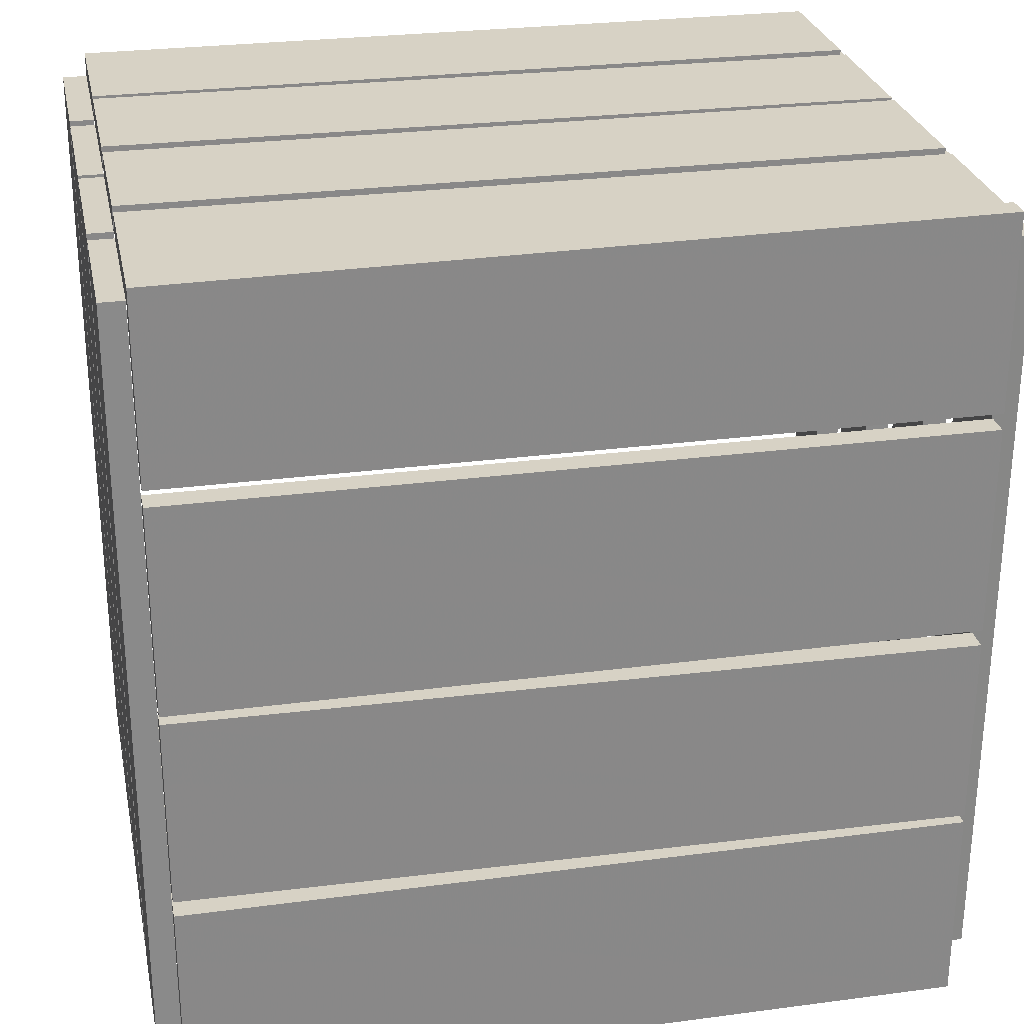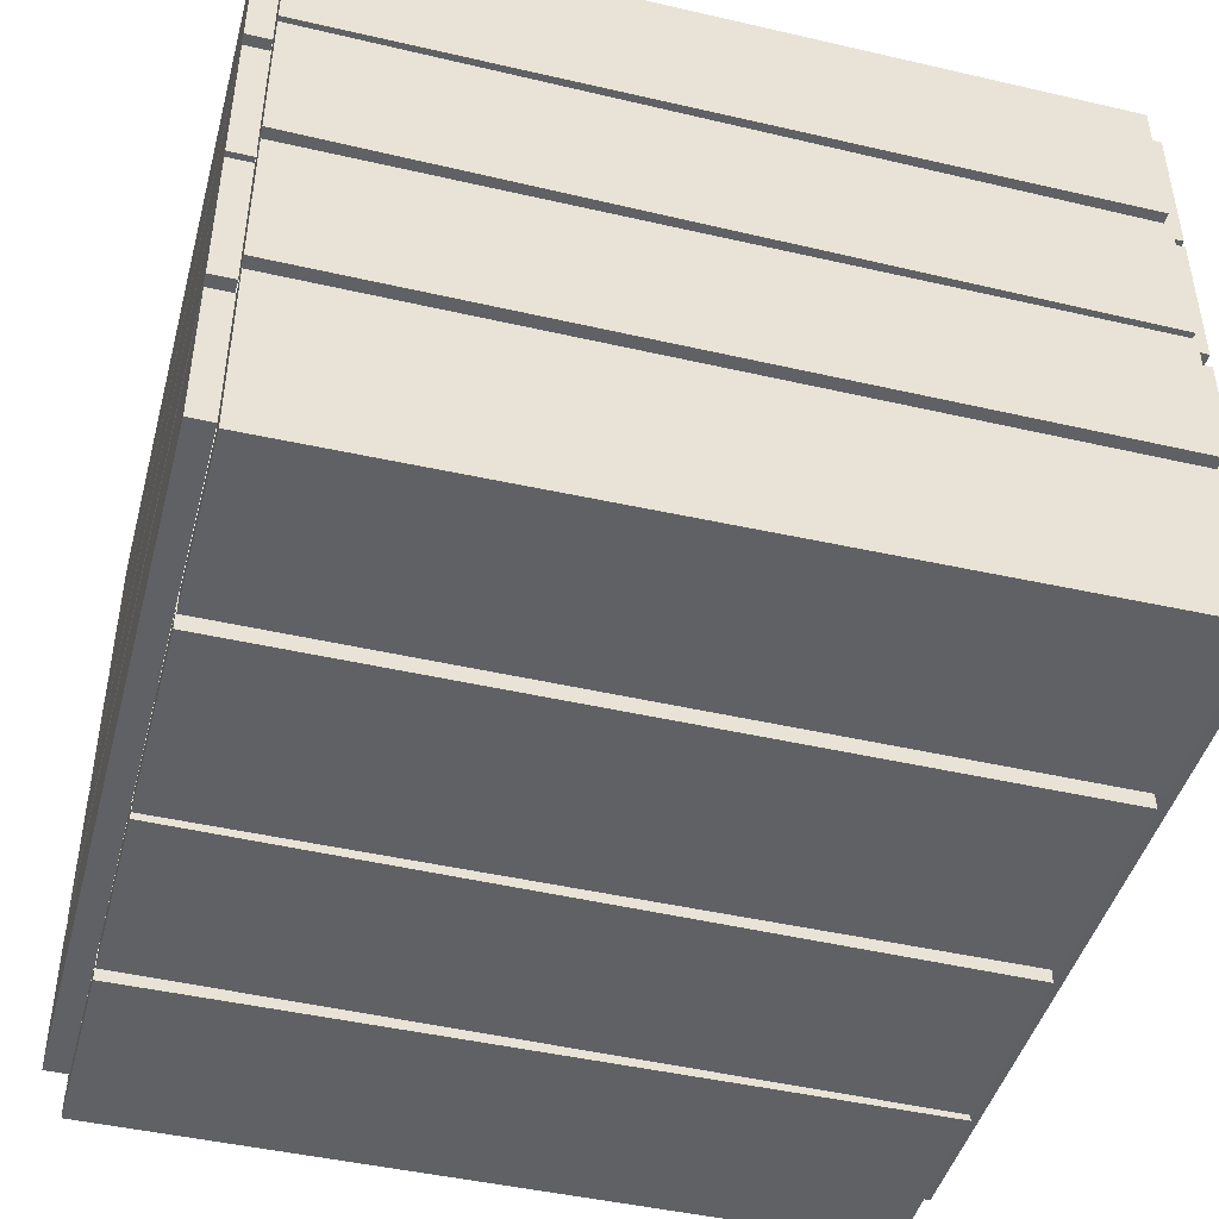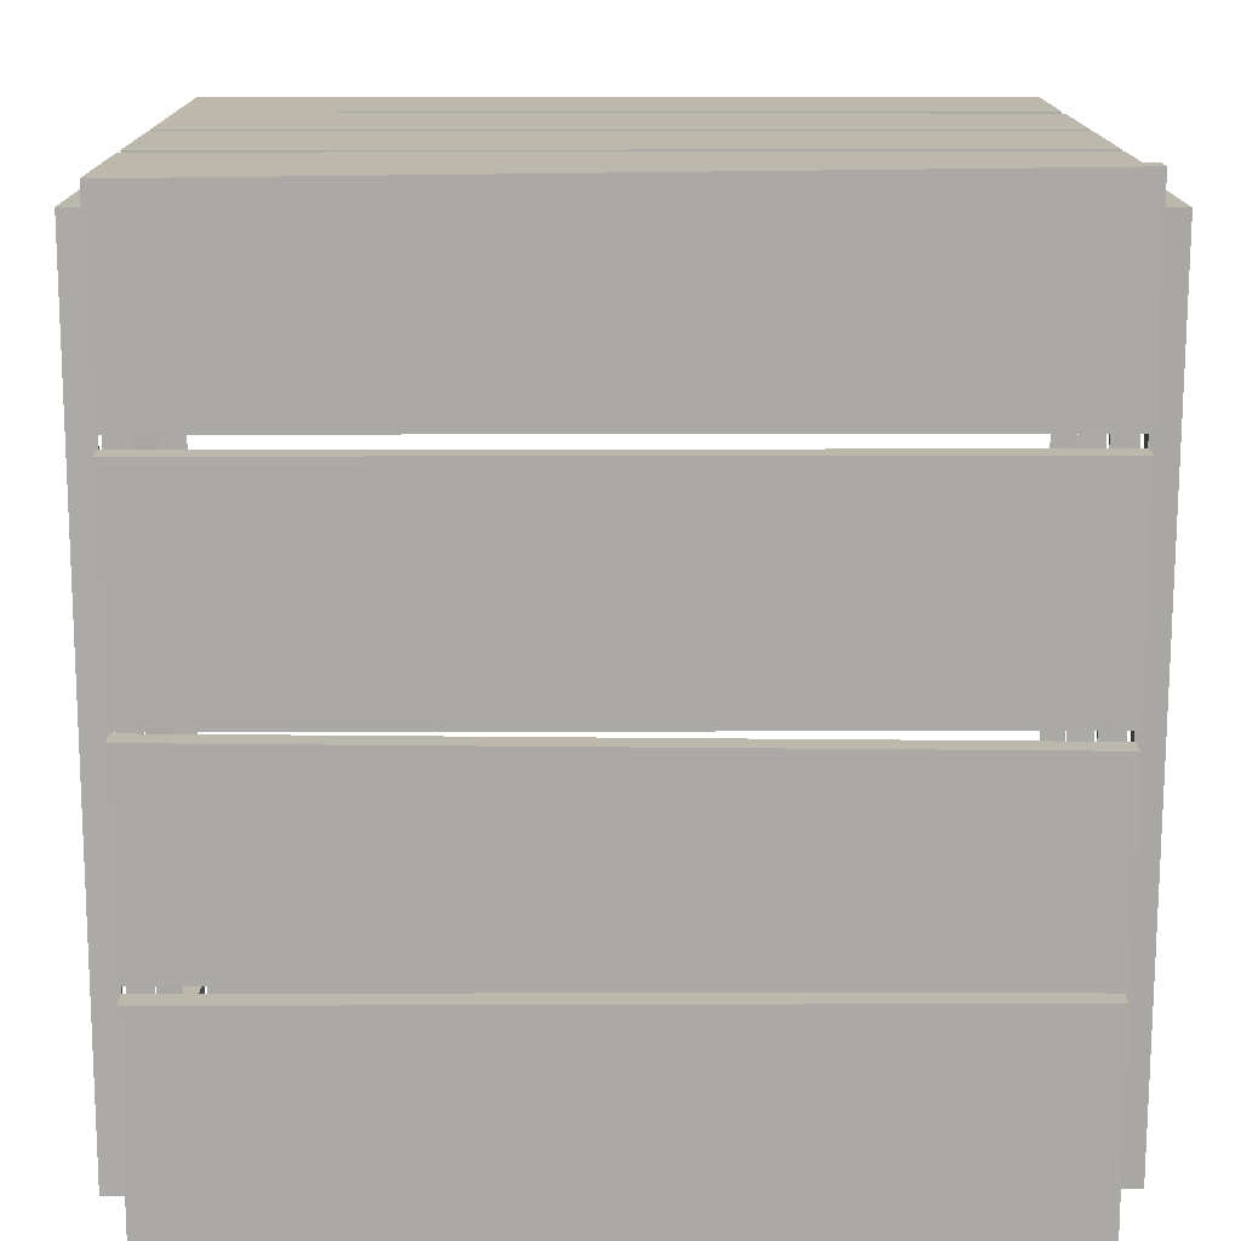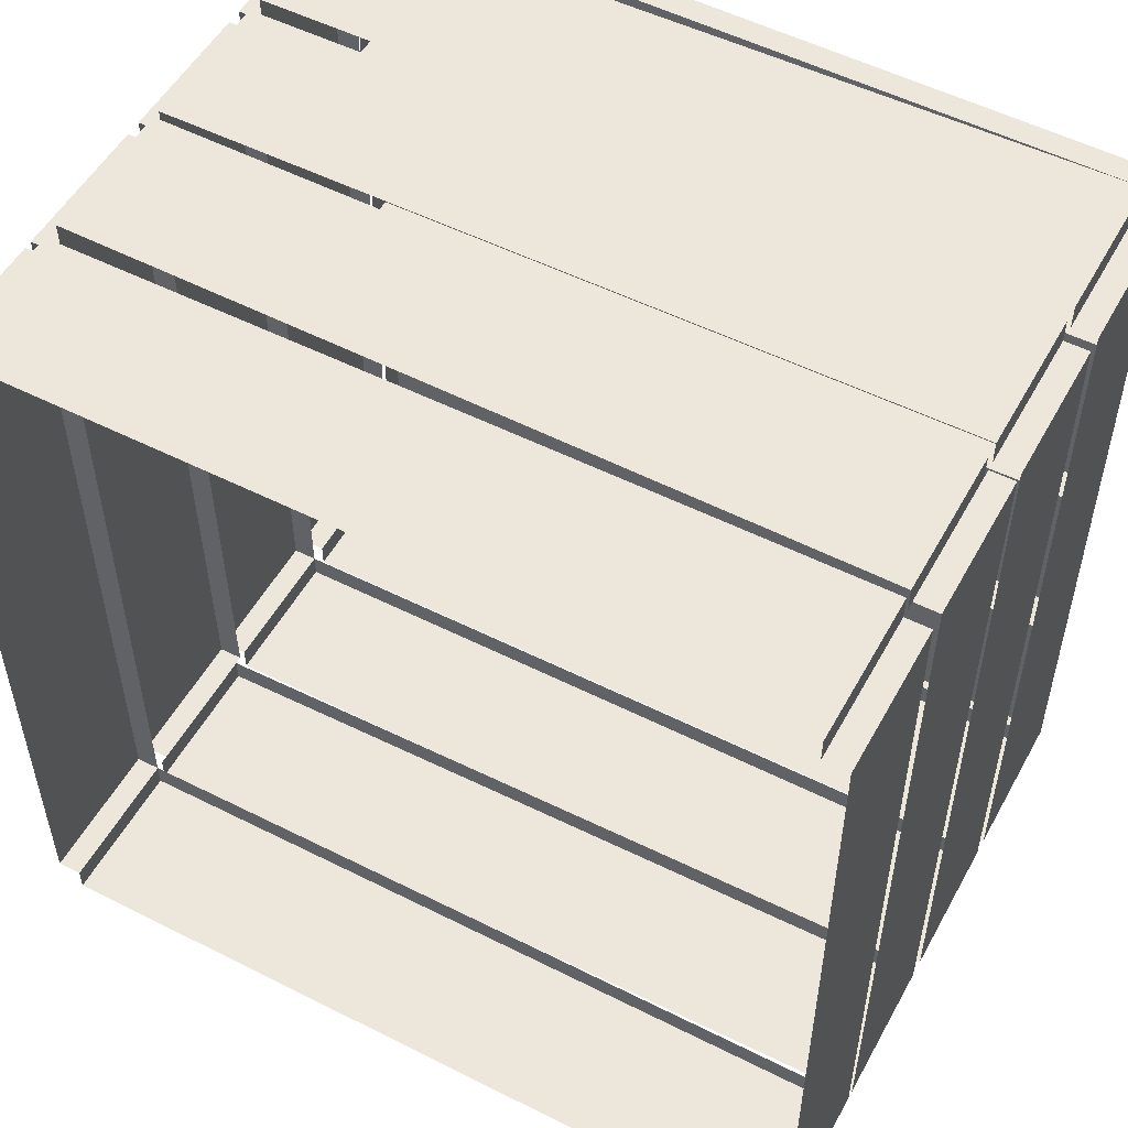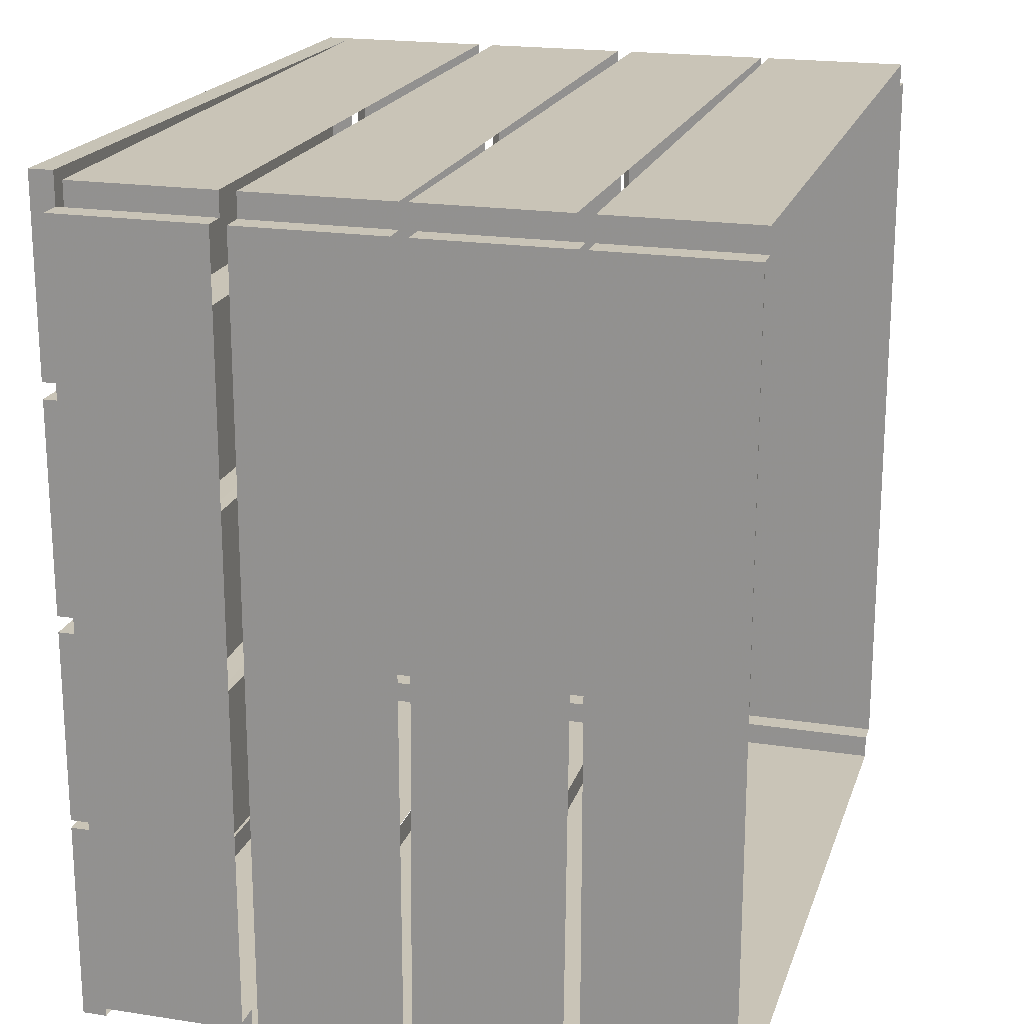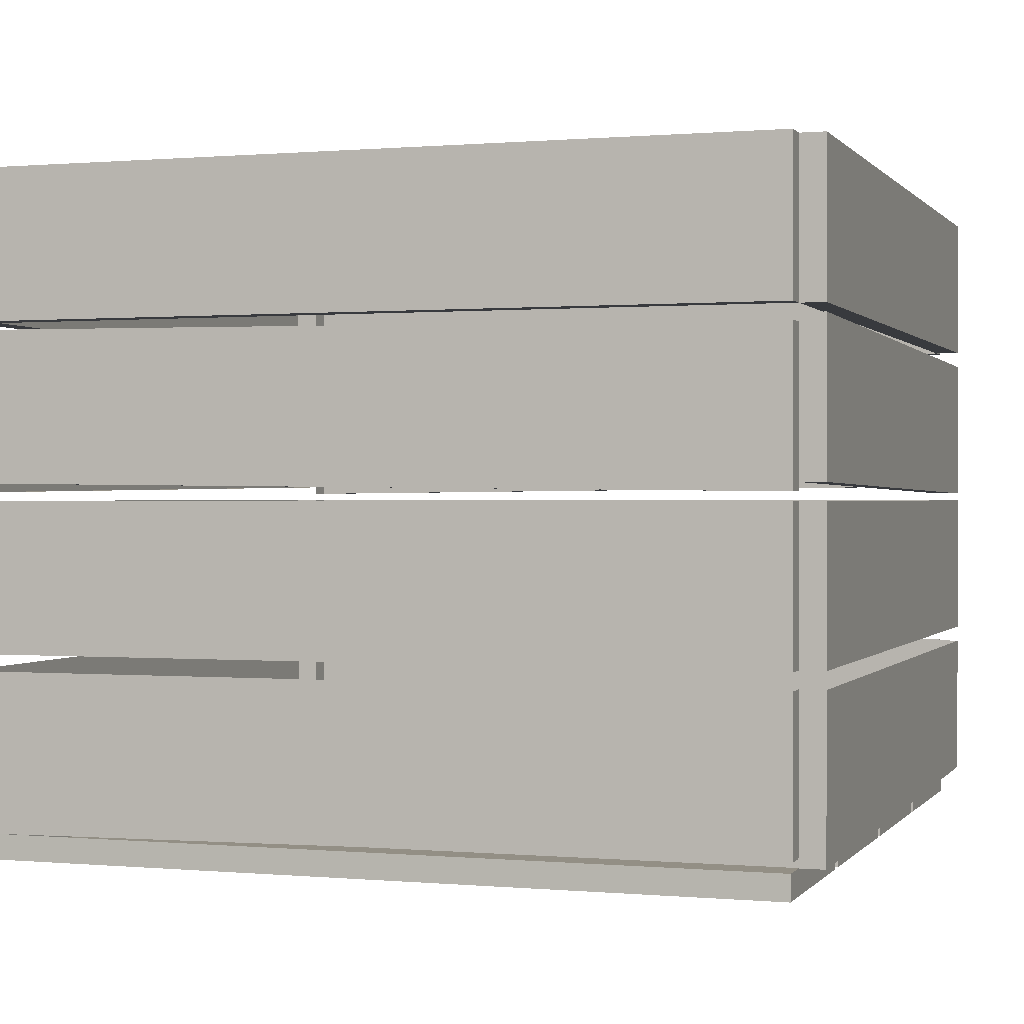
<metadata>
{"format":"obj","ext":"obj","renderer":"f3d","projection":"perspective","resolution":1024,"background":"white","views":[{"elev":27.4,"azim":-11.5,"up":"+Z"},{"elev":-45.4,"azim":-14.9,"up":"+Y"},{"elev":14.7,"azim":-0.4,"up":"+Z"},{"elev":52.8,"azim":-151.6,"up":"+Z"},{"elev":19.9,"azim":105.9,"up":"+Z"},{"elev":0.3,"azim":18.4,"up":"+Y"}]}
</metadata>
<code>
v -0.375 -0.6406 0.2188
v -0.375 -0.6172 0.2188
v 0.375 -0.6172 0.2188
v 0.375 -0.6406 0.2188
v -0.375 -0.6406 0.3984
v -0.375 -0.6172 0.3984
v 0.375 -0.6172 0.4062
v 0.375 -0.6406 0.4062
v -0.375 -0.6406 -0.007812
v -0.375 -0.6406 -0.1953
v 0.375 -0.6406 -0.2031
v 0.375 -0.6406 -0.01562
v 0.375 -0.6172 -0.01562
v -0.375 -0.6172 -0.007812
v -0.375 -0.6172 -0.1953
v 0.375 -0.6172 -0.2031
v -0.375 -0.6406 0.2031
v -0.375 -0.6406 0
v 0.375 -0.6406 0
v 0.375 -0.6406 0.2031
v 0.375 -0.6172 0.2031
v -0.375 -0.6172 0.2031
v -0.375 -0.6172 0
v 0.375 -0.6172 0
v -0.375 -0.6406 -0.2109
v -0.375 -0.6406 -0.4062
v 0.375 -0.6406 -0.4062
v 0.375 -0.6406 -0.2109
v 0.375 -0.6172 -0.2109
v -0.375 -0.6172 -0.2109
v -0.375 -0.6172 -0.4062
v 0.375 -0.6172 -0.4062
v -0.375 -0.4531 0.375
v -0.375 -0.3125 0.375
v -0.3984 -0.3125 0.375
v -0.3984 -0.4531 0.375
v -0.375 -0.4531 -0.375
v -0.3984 -0.4531 -0.375
v -0.375 -0.3125 -0.375
v -0.375 -0.3125 -0.3984
v -0.375 -0.4531 -0.3984
v 0.375 -0.4531 -0.375
v 0.375 -0.4531 -0.3984
v 0.375 -0.3125 -0.375
v 0.3984 -0.3125 -0.375
v 0.3984 -0.4531 -0.375
v 0.375 -0.4531 0.375
v 0.3984 -0.4531 0.375
v 0.375 -0.3125 0.375
v 0.375 -0.3125 0.3984
v 0.375 -0.4531 0.3984
v -0.375 -0.4531 0.3984
v -0.375 -0.3125 0.3984
v -0.3984 -0.3125 -0.375
v -0.375 -0.6094 0.375
v -0.375 -0.4688 0.375
v -0.3984 -0.4688 0.375
v -0.3984 -0.6094 0.375
v -0.375 -0.6172 -0.375
v -0.3984 -0.6172 -0.375
v -0.375 -0.4688 -0.375
v -0.3984 -0.4688 -0.375
v -0.375 -0.3047 0.375
v -0.375 -0.1641 0.375
v -0.3984 -0.1641 0.375
v -0.3984 -0.3047 0.375
v -0.375 -0.2969 -0.375
v -0.3984 -0.2969 -0.375
v -0.375 -0.1562 -0.375
v -0.3984 -0.1562 -0.375
v -0.375 -0.1484 0.375
v -0.375 -0.007812 0.375
v -0.3984 -0.007812 0.375
v -0.3984 -0.1484 0.375
v -0.375 -0.1484 -0.375
v -0.3984 -0.1484 -0.375
v -0.375 -0.007812 -0.375
v -0.375 -0.007812 -0.3984
v -0.375 -0.1484 -0.3984
v 0.375 -0.1484 -0.375
v 0.375 -0.1484 -0.3984
v 0.375 -0.007812 -0.375
v 0.3984 -0.007812 -0.375
v 0.3984 -0.1484 -0.375
v 0.375 -0.1484 0.375
v 0.3984 -0.1484 0.375
v 0.375 -0.007812 0.375
v 0.375 -0.007812 0.3984
v 0.375 -0.1484 0.3984
v -0.375 -0.1484 0.3984
v -0.375 -0.007812 0.3984
v -0.3984 -0.007812 -0.375
v 0.375 -0.3125 -0.3984
v -0.375 -0.6094 -0.375
v -0.375 -0.4688 -0.3984
v -0.375 -0.6094 -0.3984
v 0.375 -0.6172 -0.375
v 0.375 -0.6172 -0.3984
v 0.375 -0.4688 -0.375
v 0.375 -0.4688 -0.3984
v -0.375 -0.3047 -0.375
v -0.375 -0.1641 -0.375
v -0.375 -0.1641 -0.3984
v -0.375 -0.3047 -0.3984
v 0.375 -0.2969 -0.375
v 0.375 -0.2969 -0.3984
v 0.375 -0.1562 -0.375
v 0.375 -0.1562 -0.3984
v 0.375 -0.007812 -0.3984
v 0.3984 -0.3125 0.375
v 0.375 -0.6094 -0.375
v 0.3984 -0.4688 -0.375
v 0.3984 -0.6094 -0.375
v 0.375 -0.6172 0.375
v 0.3984 -0.6172 0.375
v 0.375 -0.4688 0.375
v 0.3984 -0.4688 0.375
v 0.375 -0.3047 -0.375
v 0.375 -0.1641 -0.375
v 0.3984 -0.1641 -0.375
v 0.3984 -0.3047 -0.375
v 0.375 -0.2969 0.375
v 0.3984 -0.2969 0.375
v 0.375 -0.1562 0.375
v 0.3984 -0.1562 0.375
v 0.3984 -0.007812 0.375
v 0.375 -0.6094 0.375
v 0.375 -0.4688 0.3984
v 0.375 -0.6094 0.3984
v -0.375 -0.6172 0.375
v -0.375 -0.4688 0.3984
v 0.375 -0.3047 0.375
v 0.375 -0.1641 0.375
v 0.375 -0.1641 0.3984
v 0.375 -0.3047 0.3984
v -0.375 -0.2969 0.375
v -0.375 -0.2969 0.3984
v -0.375 -0.1562 0.375
v -0.375 -0.1562 0.3984
f 1 2 3
f 1 3 4
f 1 5 6
f 1 6 2
f 3 7 8
f 3 8 4
f 5 8 7
f 5 7 6
f 33 34 35
f 33 35 36
f 33 36 37
f 37 36 38
f 37 38 39
f 42 44 45
f 42 45 46
f 42 46 47
f 47 46 48
f 47 48 49
f 39 38 54
f 101 102 103
f 101 103 104
f 101 104 105
f 105 104 106
f 105 106 107
f 107 106 108
f 49 48 110
f 132 133 134
f 132 134 135
f 132 135 136
f 136 135 137
f 136 137 138
f 138 137 139
f 1 4 5
f 4 8 5
f 54 38 36
f 54 36 35
f 108 106 104
f 108 104 103
f 110 48 46
f 110 46 45
f 139 137 135
f 139 135 134
f 9 10 11
f 9 11 12
f 92 76 74
f 92 74 73
f 100 98 96
f 100 96 95
f 126 86 84
f 126 84 83
f 131 6 129
f 131 129 128
f 9 12 13
f 9 13 14
f 9 14 10
f 10 14 15
f 10 15 16
f 10 16 11
f 11 16 12
f 12 16 13
f 71 72 73
f 71 73 74
f 71 74 75
f 75 74 76
f 75 76 77
f 80 82 83
f 80 83 84
f 80 84 85
f 85 84 86
f 85 86 87
f 77 76 92
f 94 61 95
f 94 95 96
f 94 96 97
f 97 96 98
f 97 98 99
f 99 98 100
f 87 86 126
f 127 116 128
f 127 128 129
f 127 129 130
f 130 129 6
f 130 6 56
f 56 6 131
f 17 18 19
f 17 19 20
f 25 26 27
f 25 27 28
f 53 52 51
f 53 51 50
f 62 60 58
f 62 58 57
f 70 68 66
f 70 66 65
f 91 90 89
f 91 89 88
f 93 43 41
f 93 41 40
f 109 81 79
f 109 79 78
f 117 115 113
f 117 113 112
f 125 123 121
f 125 121 120
f 17 20 21
f 17 21 22
f 17 22 18
f 18 22 23
f 18 23 24
f 18 24 19
f 19 24 20
f 20 24 21
f 25 28 29
f 25 29 30
f 25 30 26
f 26 30 31
f 26 31 32
f 26 32 27
f 27 32 28
f 28 32 29
f 37 39 40
f 37 40 41
f 37 41 42
f 42 41 43
f 42 43 44
f 47 49 50
f 47 50 51
f 47 51 33
f 33 51 52
f 33 52 34
f 34 52 53
f 55 56 57
f 55 57 58
f 55 58 59
f 59 58 60
f 59 60 61
f 61 60 62
f 63 64 65
f 63 65 66
f 63 66 67
f 67 66 68
f 67 68 69
f 69 68 70
f 75 77 78
f 75 78 79
f 75 79 80
f 80 79 81
f 80 81 82
f 85 87 88
f 85 88 89
f 85 89 71
f 71 89 90
f 71 90 72
f 72 90 91
f 44 43 93
f 82 81 109
f 111 99 112
f 111 112 113
f 111 113 114
f 114 113 115
f 114 115 116
f 116 115 117
f 118 119 120
f 118 120 121
f 118 121 122
f 122 121 123
f 122 123 124
f 124 123 125

</code>
